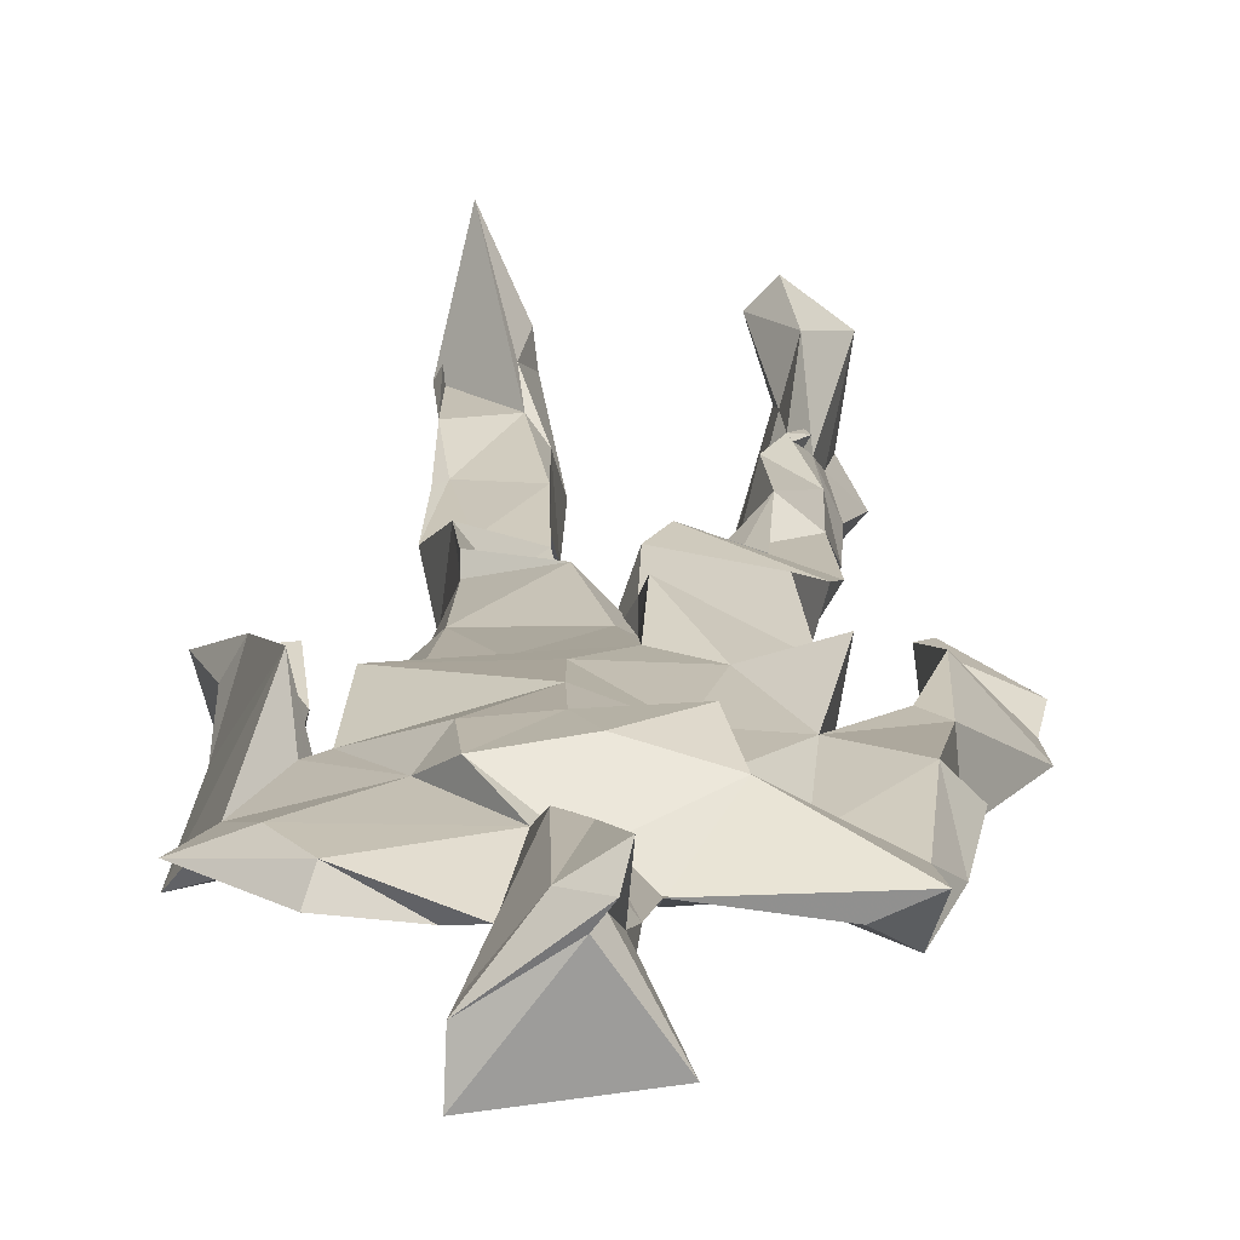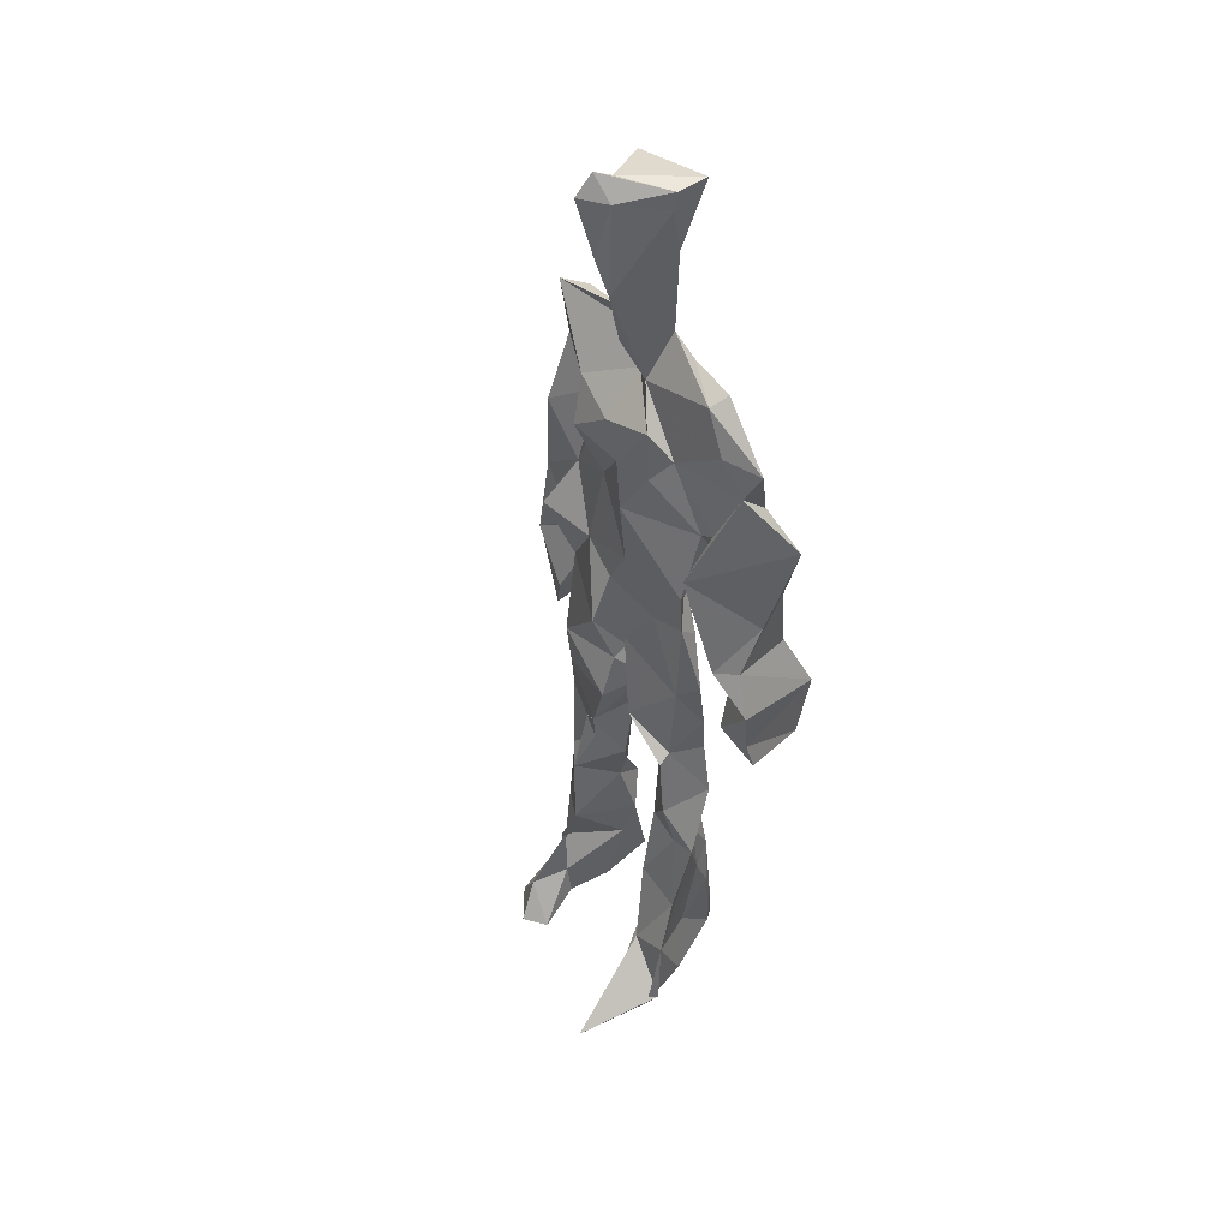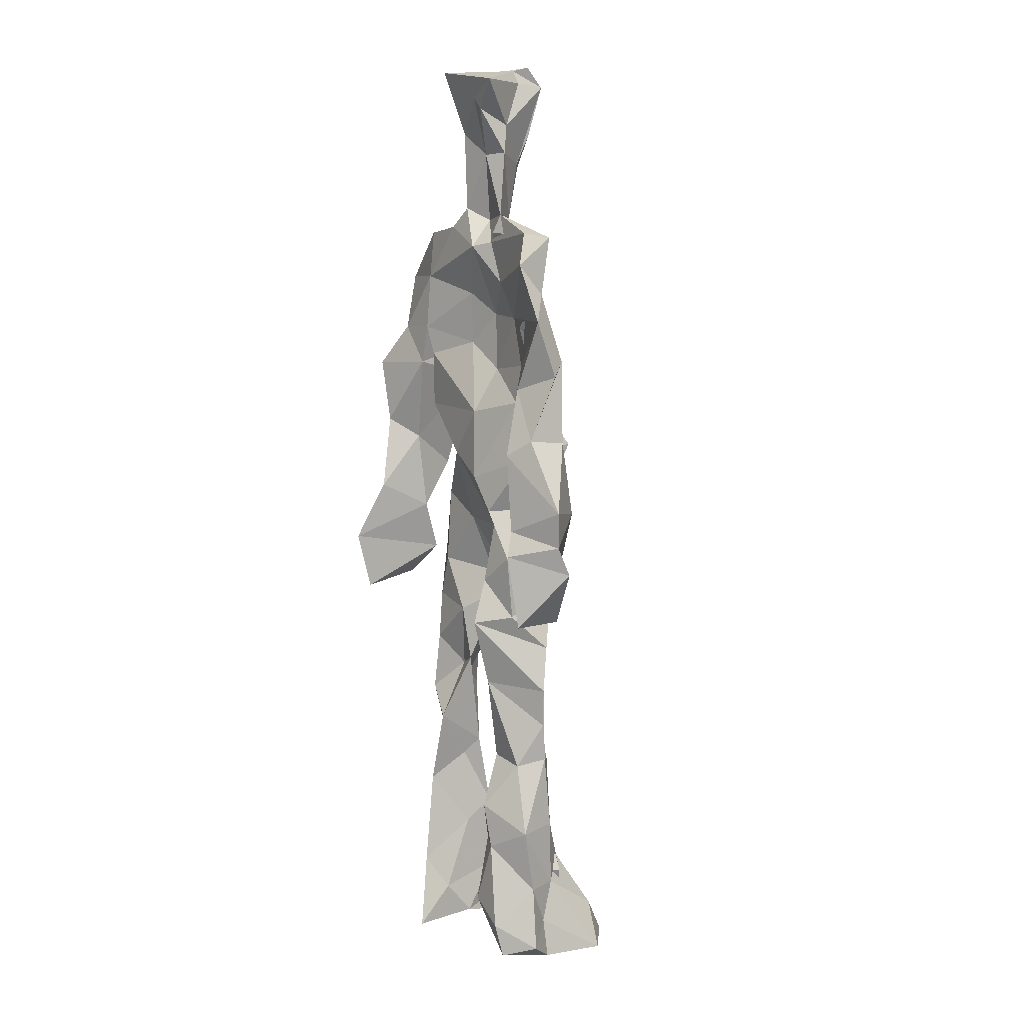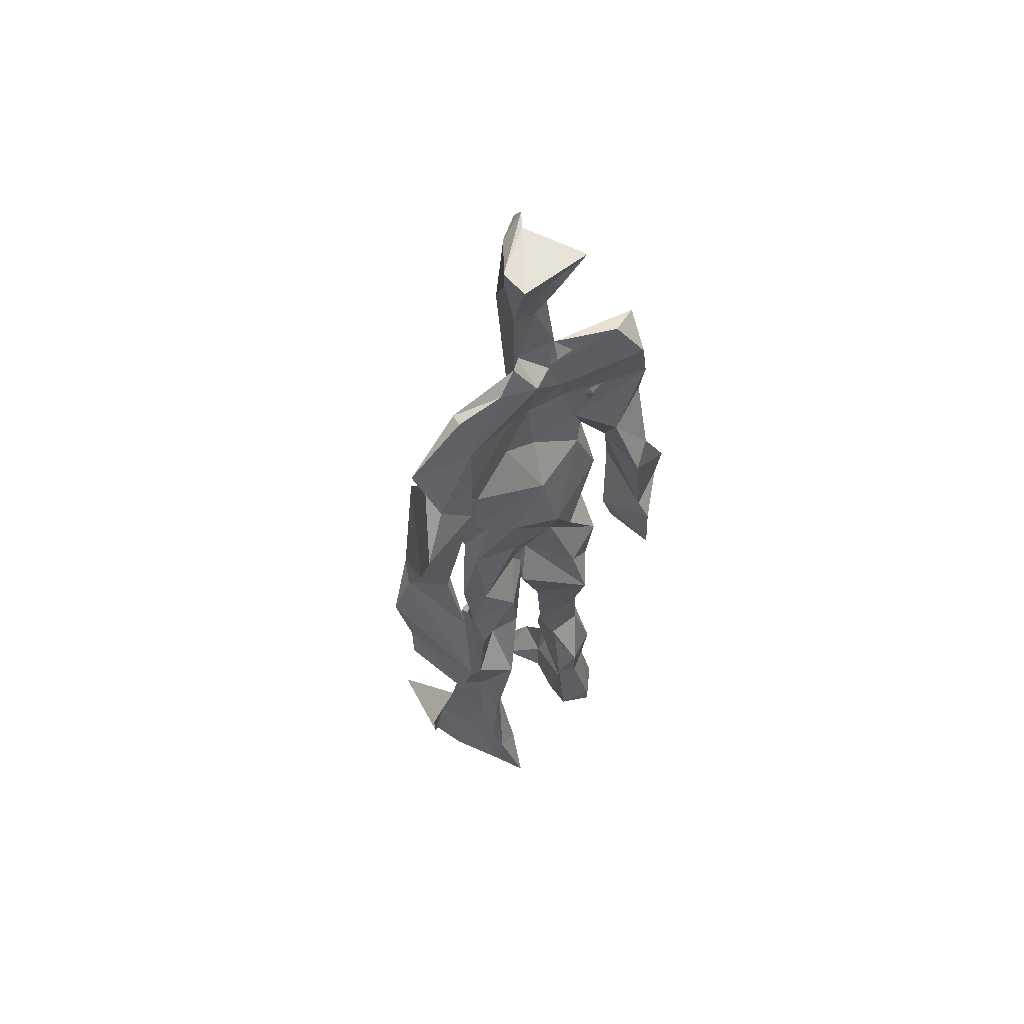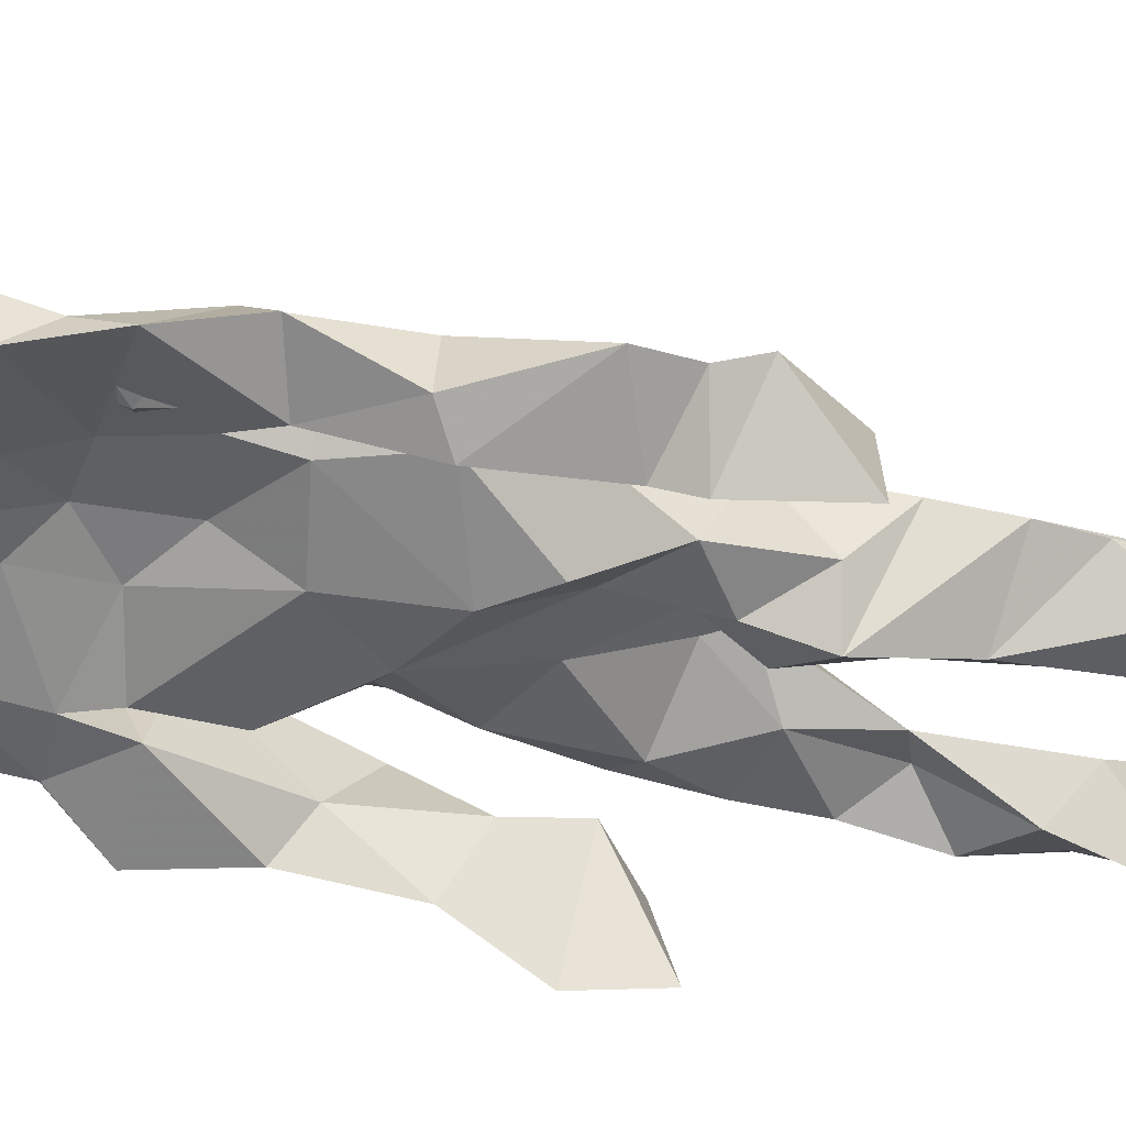
<metadata>
{"format":"obj","ext":"obj","renderer":"f3d","projection":"perspective","resolution":1024,"background":"white","views":[{"elev":11.1,"azim":-177.9,"up":"+Z"},{"elev":46.0,"azim":52.6,"up":"+Y"},{"elev":6.3,"azim":-122.7,"up":"+Y"},{"elev":58.4,"azim":140.8,"up":"+Y"},{"elev":-47.3,"azim":-104.2,"up":"+Z"}]}
</metadata>
<code>
v 0.4613 0.2339 0.4685
v 0.5682 0.3641 0.4598
v 0.4748 0.4872 0.4674
v 0.5069 0.782 0.4828
v 0.3775 0.6834 0.4536
v 0.3815 0.4029 0.4778
v 0.5624 0.2184 0.4476
v 0.575 0.3113 0.4579
v 0.5794 0.7642 0.4794
v 0.5189 0.3955 0.5045
v 0.4292 0.459 0.4532
v 0.421 0.3703 0.4927
v 0.4773 0.845 0.481
v 0.4935 0.7098 0.5083
v 0.4995 0.4653 0.4939
v 0.5897 0.06851 0.5352
v 0.6027 0.6276 0.5183
v 0.385 0.7608 0.4708
v 0.4433 0.2554 0.5081
v 0.4605 0.4352 0.4472
v 0.5617 0.1349 0.4393
v 0.6177 0.5167 0.4231
v 0.4225 0.2603 0.4921
v 0.4811 0.8711 0.4855
v 0.5244 0.8652 0.465
v 0.5349 0.08183 0.4746
v 0.585 0.6428 0.451
v 0.4153 0.1907 0.4649
v 0.5396 0.1263 0.5043
v 0.4154 0.3292 0.4858
v 0.5766 0.6012 0.46
v 0.5289 0.5548 0.4573
v 0.5618 0.3736 0.4934
v 0.4138 0.5677 0.5128
v 0.4417 0.6067 0.4713
v 0.5149 0.752 0.4872
v 0.5683 0.2567 0.4688
v 0.4823 0.5334 0.4492
v 0.3967 0.5606 0.4319
v 0.4275 0.1354 0.5028
v 0.4196 0.2948 0.488
v 0.519 0.348 0.4668
v 0.4973 0.7844 0.4987
v 0.587 0.2553 0.485
v 0.4968 0.8438 0.4722
v 0.3927 0.7356 0.4435
v 0.4256 0.5051 0.4899
v 0.5829 0.5837 0.5034
v 0.4283 0.1443 0.5136
v 0.4591 0.9111 0.4524
v 0.5791 0.7287 0.4572
v 0.548 0.06885 0.5287
v 0.573 0.6517 0.4569
v 0.5367 0.519 0.4929
v 0.5369 0.1933 0.5001
v 0.4179 0.06465 0.4927
v 0.5697 0.2005 0.4633
v 0.4496 0.1927 0.5129
v 0.4223 0.09913 0.4907
v 0.3862 0.6467 0.4859
v 0.4095 0.0658 0.5472
v 0.4919 0.4449 0.4859
v 0.4336 0.254 0.4676
v 0.4921 0.4377 0.4993
v 0.4418 0.6416 0.4771
v 0.4318 0.4013 0.4604
v 0.5837 0.08324 0.4929
v 0.4536 0.6714 0.4881
v 0.4863 0.3612 0.472
v 0.4772 0.9086 0.5227
v 0.5077 0.4364 0.4865
v 0.4812 0.3588 0.5138
v 0.4576 0.14 0.4626
v 0.6167 0.6982 0.475
v 0.5789 0.4566 0.4758
v 0.4472 0.7192 0.4968
v 0.4557 0.3954 0.4326
v 0.3789 0.5711 0.4822
v 0.3418 0.4525 0.4651
v 0.5939 0.07464 0.5251
v 0.6002 0.7309 0.4827
v 0.4264 0.07066 0.4461
v 0.383 0.468 0.4239
v 0.5557 0.7003 0.491
v 0.5872 0.1348 0.5177
v 0.5332 0.26 0.4854
v 0.4877 0.5323 0.5003
v 0.4563 0.5524 0.4975
v 0.4545 0.2147 0.4424
v 0.4232 0.195 0.4988
v 0.4701 0.6304 0.4929
v 0.5298 0.9229 0.4453
v 0.4822 0.7596 0.4688
v 0.3758 0.5745 0.4449
v 0.5805 0.6782 0.4541
v 0.5061 0.4089 0.4731
v 0.512 0.5727 0.5033
v 0.3901 0.7086 0.4658
v 0.4425 0.07104 0.5725
v 0.4901 0.862 0.5158
v 0.4864 0.4889 0.5174
v 0.3697 0.6329 0.4675
v 0.5412 0.2866 0.4474
v 0.4889 0.6378 0.4798
v 0.4331 0.1039 0.5524
v 0.4318 0.09995 0.4406
v 0.5253 0.6633 0.4743
v 0.4748 0.7683 0.466
v 0.5289 0.9211 0.4724
v 0.5272 0.9045 0.4737
v 0.4622 0.5018 0.4529
v 0.4581 0.6824 0.5124
v 0.644 0.6413 0.4369
v 0.5463 0.0718 0.4246
v 0.4209 0.5553 0.4686
v 0.55 0.5583 0.4719
v 0.5447 0.3383 0.4752
v 0.5603 0.07566 0.4721
v 0.5673 0.1655 0.4486
v 0.5025 0.7564 0.46
v 0.393 0.5576 0.4848
v 0.6172 0.678 0.452
v 0.4493 0.1741 0.447
v 0.4678 0.2598 0.4654
v 0.482 0.8859 0.4565
v 0.5045 0.8344 0.5132
v 0.4592 0.3351 0.4501
v 0.5417 0.7763 0.4618
v 0.4357 0.4327 0.508
v 0.5504 0.06915 0.5491
v 0.4955 0.4181 0.4865
v 0.494 0.8963 0.457
v 0.5627 0.3655 0.5038
v 0.538 0.7223 0.5033
v 0.6329 0.7294 0.4706
v 0.4776 0.2849 0.4756
v 0.5858 0.1995 0.4991
v 0.5855 0.6454 0.4875
v 0.6301 0.4637 0.3996
v 0.342 0.51 0.453
v 0.5226 0.7114 0.4714
v 0.6365 0.5316 0.4852
v 0.5266 0.3975 0.4625
v 0.5619 0.09178 0.4401
v 0.6514 0.4942 0.4896
v 0.4677 0.1182 0.4429
v 0.4386 0.1572 0.5164
v 0.5513 0.1189 0.5184
v 0.6456 0.4212 0.473
v 0.576 0.0627 0.6039
v 0.4585 0.06482 0.5554
v 0.6253 0.5367 0.5043
v 0.6265 0.5837 0.436
v 0.6425 0.4463 0.4788
v 0.4729 0.7857 0.4734
v 0.4953 0.5965 0.4574
v 0.3799 0.5043 0.4938
v 0.4941 0.6908 0.4818
v 0.4256 0.6075 0.4851
v 0.5005 0.9093 0.508
v 0.3461 0.4778 0.4559
v 0.4663 0.1784 0.4541
v 0.4144 0.1345 0.4736
v 0.5966 0.6517 0.485
v 0.4554 0.2985 0.4928
v 0.3741 0.402 0.43
v 0.4667 0.7211 0.4696
v 0.4558 0.08562 0.4791
v 0.4449 0.3173 0.494
v 0.5191 0.4897 0.4704
v 0.4114 0.7655 0.4603
v 0.5647 0.2512 0.4876
v 0.5693 0.3109 0.5049
v 0.537 0.176 0.4746
v 0.4998 0.837 0.5092
v 0.5097 0.6293 0.5071
v 0.575 0.407 0.4671
v 0.5721 0.1373 0.4809
v 0.5669 0.5248 0.488
v 0.3907 0.4331 0.482
v 0.6082 0.4948 0.468
v 0.6315 0.4116 0.4141
v 0.3897 0.4903 0.4323
v 0.445 0.07636 0.5157
v 0.5555 0.09783 0.5374
v 0.5843 0.7723 0.4644
v 0.5494 0.3278 0.4842
v 0.6153 0.45 0.4843
v 0.5367 0.11 0.4501
v 0.4291 0.6772 0.467
v 0.5795 0.1811 0.4997
v 0.636 0.5695 0.4639
v 0.5627 0.4432 0.4884
v 0.6096 0.5661 0.4602
v 0.5652 0.5117 0.4723
v 0.4423 0.1075 0.5185
v 0.4892 0.924 0.4982
v 0.5428 0.6818 0.5057
v 0.492 0.3981 0.512
v 0.4848 0.9121 0.5014
v 0.5603 0.445 0.4652
v 0.4032 0.07985 0.4695
v 0.4808 0.927 0.5093
v 0.4102 0.6204 0.4523
v 0.5068 0.6771 0.5082
v 0.5427 0.2454 0.4736
v 0.5234 0.7939 0.4669
v 0.4559 0.6871 0.478
v 0.4975 0.749 0.4784
f 23 165 30
f 135 74 122
f 174 29 55
f 6 166 180
f 97 87 48
f 108 43 155
f 32 116 195
f 151 61 184
f 128 51 120
f 27 95 122
f 119 144 21
f 133 187 173
f 49 196 73
f 156 53 31
f 101 88 47
f 48 176 97
f 31 48 116
f 112 205 14
f 1 19 58
f 97 91 88
f 153 22 194
f 59 61 40
f 64 129 199
f 69 169 136
f 128 120 207
f 17 194 152
f 17 113 74
f 190 159 68
f 90 23 28
f 180 166 83
f 81 84 74
f 80 148 150
f 179 75 195
f 160 109 203
f 11 129 47
f 127 136 124
f 107 95 53
f 99 151 105
f 191 172 55
f 25 207 45
f 149 182 154
f 35 115 159
f 94 78 60
f 118 52 26
f 68 159 91
f 22 142 139
f 14 205 134
f 38 32 3
f 53 156 107
f 100 160 70
f 208 46 167
f 201 170 195
f 110 126 25
f 173 8 33
f 39 121 183
f 85 67 178
f 39 183 140
f 3 170 62
f 39 204 121
f 131 10 15
f 117 8 103
f 142 22 153
f 181 188 145
f 169 165 19
f 140 161 157
f 155 13 45
f 99 105 61
f 195 116 179
f 57 178 119
f 177 193 33
f 83 79 161
f 160 203 70
f 97 88 87
f 118 67 16
f 171 93 167
f 12 77 30
f 178 67 144
f 62 71 131
f 62 20 3
f 166 79 83
f 208 104 65
f 39 94 204
f 207 120 4
f 21 7 119
f 171 46 18
f 47 88 34
f 94 140 78
f 44 57 37
f 147 90 40
f 121 159 78
f 93 4 120
f 134 84 36
f 43 175 13
f 119 7 57
f 11 66 129
f 55 29 148
f 189 21 114
f 12 30 72
f 125 50 132
f 20 66 11
f 54 48 87
f 89 124 1
f 155 45 4
f 195 75 201
f 109 92 197
f 137 85 57
f 105 151 196
f 120 158 167
f 155 43 13
f 44 8 173
f 145 152 181
f 205 176 198
f 26 114 118
f 154 182 139
f 66 77 12
f 187 10 42
f 203 197 70
f 26 185 29
f 96 69 77
f 186 128 9
f 70 200 24
f 1 124 136
f 175 100 70
f 152 192 17
f 80 16 85
f 200 50 24
f 56 184 61
f 161 79 180
f 89 1 162
f 37 57 7
f 81 135 9
f 131 42 10
f 47 129 101
f 80 85 148
f 46 5 98
f 49 73 58
f 8 37 103
f 46 98 18
f 201 177 143
f 202 59 163
f 163 59 40
f 69 96 72
f 78 140 157
f 17 74 164
f 162 146 123
f 185 150 148
f 181 152 194
f 197 200 70
f 169 72 165
f 158 107 104
f 111 3 11
f 187 42 86
f 68 76 190
f 53 164 31
f 69 136 127
f 152 145 142
f 23 63 28
f 163 40 28
f 29 174 189
f 116 32 31
f 190 98 60
f 98 76 18
f 24 125 13
f 25 92 110
f 58 162 1
f 49 58 147
f 66 20 77
f 197 203 109
f 166 6 79
f 142 145 139
f 43 36 126
f 132 50 92
f 74 113 122
f 204 65 159
f 83 183 157
f 175 43 126
f 4 45 207
f 65 204 5
f 141 158 120
f 10 187 133
f 159 88 91
f 174 21 189
f 108 18 76
f 209 76 14
f 94 102 204
f 106 82 202
f 193 10 33
f 105 147 40
f 194 22 181
f 200 197 50
f 3 32 170
f 196 147 105
f 62 15 87
f 147 58 90
f 83 157 180
f 68 91 112
f 160 100 126
f 180 79 6
f 89 162 123
f 137 57 44
f 101 62 87
f 75 179 193
f 155 93 171
f 36 84 81
f 134 209 14
f 199 12 72
f 41 63 23
f 109 160 110
f 82 146 168
f 192 142 153
f 114 144 118
f 46 171 167
f 16 150 52
f 61 151 99
f 38 111 115
f 135 81 74
f 121 204 159
f 73 146 162
f 55 172 86
f 136 169 19
f 73 162 58
f 45 132 25
f 164 27 17
f 112 91 205
f 35 104 156
f 77 62 96
f 170 32 195
f 176 205 91
f 201 71 170
f 117 2 8
f 51 128 186
f 13 175 24
f 16 67 85
f 143 131 71
f 28 40 90
f 29 189 26
f 32 38 156
f 59 56 61
f 138 31 164
f 159 190 60
f 133 173 33
f 167 158 208
f 186 9 135
f 62 101 64
f 152 142 192
f 164 74 84
f 103 86 42
f 121 78 157
f 132 92 25
f 23 30 41
f 13 125 45
f 4 93 155
f 188 181 139
f 169 69 72
f 202 163 106
f 62 170 71
f 89 28 63
f 202 56 59
f 107 141 95
f 189 114 26
f 137 44 191
f 7 21 174
f 46 208 5
f 104 107 156
f 139 182 188
f 64 101 129
f 207 36 9
f 154 145 188
f 43 209 36
f 146 82 106
f 157 183 121
f 123 28 89
f 172 44 173
f 151 184 196
f 63 124 89
f 24 175 70
f 106 163 123
f 54 193 179
f 122 113 27
f 165 72 30
f 138 176 48
f 168 146 73
f 95 51 122
f 35 159 65
f 138 84 198
f 136 19 1
f 84 138 164
f 64 96 62
f 22 139 181
f 172 173 86
f 77 69 127
f 35 156 38
f 55 148 191
f 177 75 193
f 15 10 193
f 65 104 35
f 185 26 52
f 106 123 146
f 93 120 167
f 12 199 129
f 165 23 19
f 88 101 87
f 190 76 98
f 209 108 76
f 117 42 143
f 102 94 60
f 183 161 140
f 48 54 179
f 207 9 128
f 154 139 145
f 90 58 19
f 171 18 155
f 31 138 48
f 105 40 61
f 133 33 10
f 209 134 36
f 164 95 27
f 30 77 127
f 179 116 48
f 193 54 15
f 29 185 148
f 68 112 76
f 100 175 126
f 115 111 47
f 149 154 188
f 47 111 11
f 197 92 50
f 9 36 81
f 192 113 17
f 184 56 168
f 37 8 44
f 156 31 32
f 16 52 118
f 130 52 150
f 201 75 177
f 97 176 91
f 3 111 38
f 120 51 141
f 55 206 174
f 17 27 194
f 2 33 8
f 108 155 18
f 83 161 183
f 143 71 201
f 39 140 94
f 53 95 164
f 30 127 41
f 172 191 44
f 66 12 129
f 168 73 196
f 37 7 103
f 207 25 126
f 113 153 27
f 177 33 2
f 62 131 15
f 174 206 7
f 113 192 153
f 95 141 51
f 122 51 135
f 143 177 2
f 20 62 77
f 20 11 3
f 34 88 159
f 117 103 42
f 34 159 115
f 28 123 163
f 206 86 103
f 102 5 204
f 60 78 159
f 207 126 36
f 206 103 7
f 150 185 130
f 15 54 87
f 148 85 191
f 173 187 86
f 52 130 185
f 119 178 144
f 49 147 196
f 178 57 85
f 144 114 21
f 158 141 107
f 124 63 127
f 196 184 168
f 35 38 115
f 202 82 56
f 2 117 143
f 138 198 176
f 110 160 126
f 132 45 125
f 209 43 108
f 131 143 42
f 208 158 104
f 188 182 149
f 80 150 16
f 186 135 51
f 199 96 64
f 5 60 98
f 41 127 63
f 72 96 199
f 125 24 50
f 90 19 23
f 67 118 144
f 112 14 76
f 109 110 92
f 168 56 82
f 84 134 198
f 206 55 86
f 205 198 134
f 102 60 5
f 137 191 85
f 194 27 153
f 161 180 157
f 47 34 115
f 65 5 208

</code>
